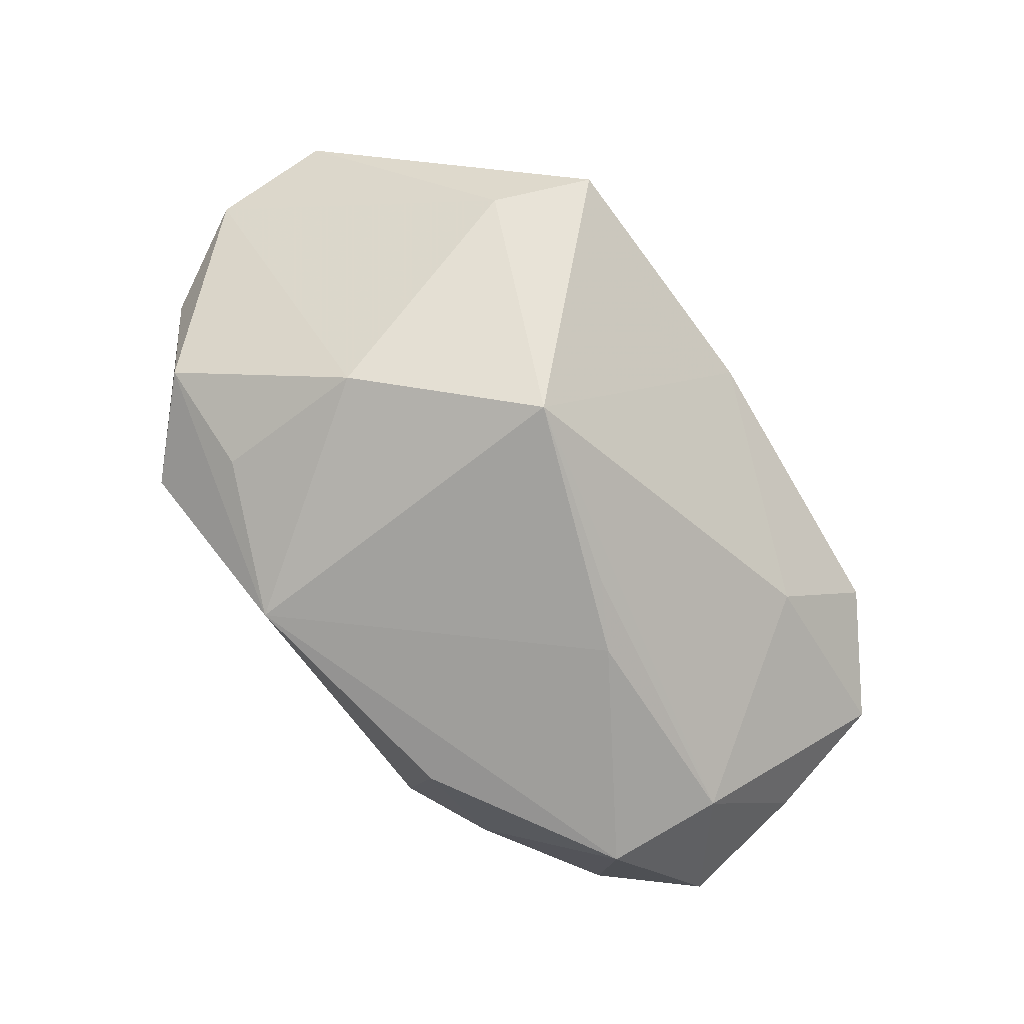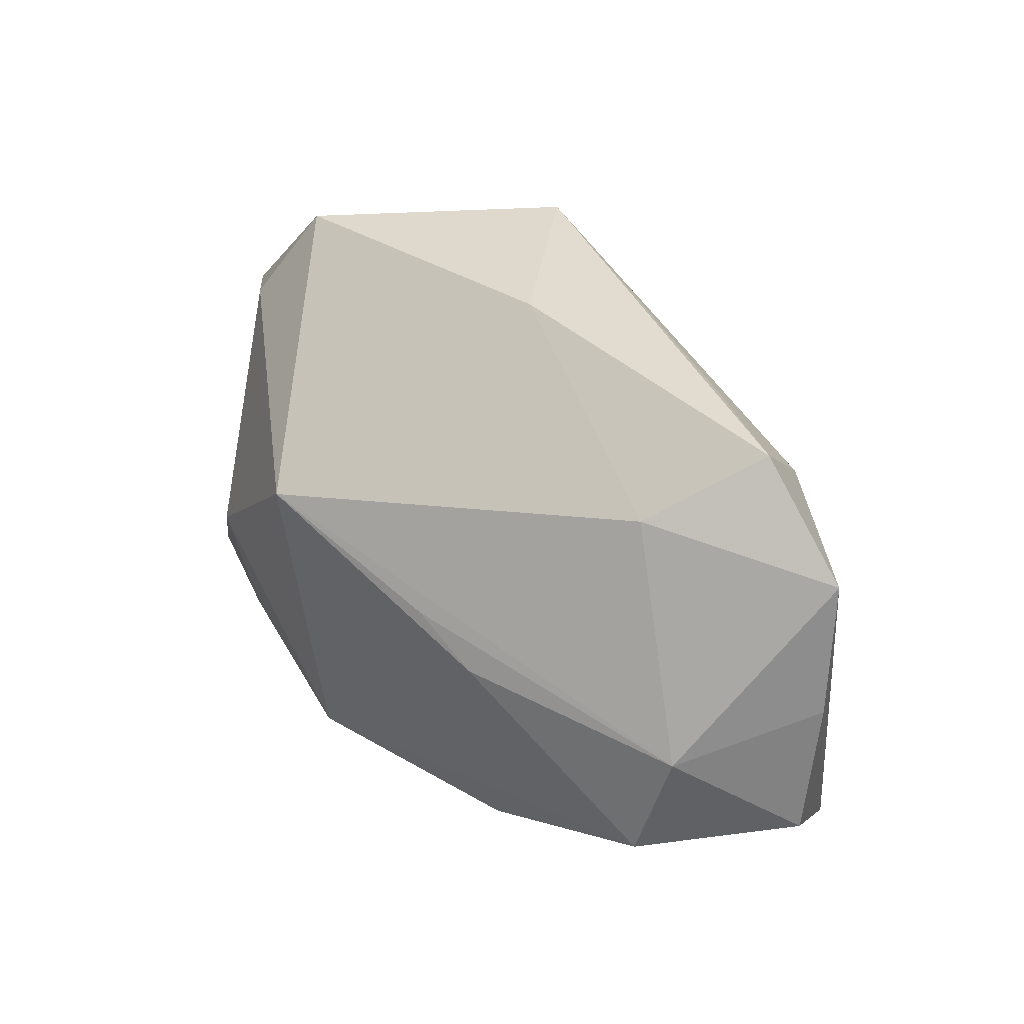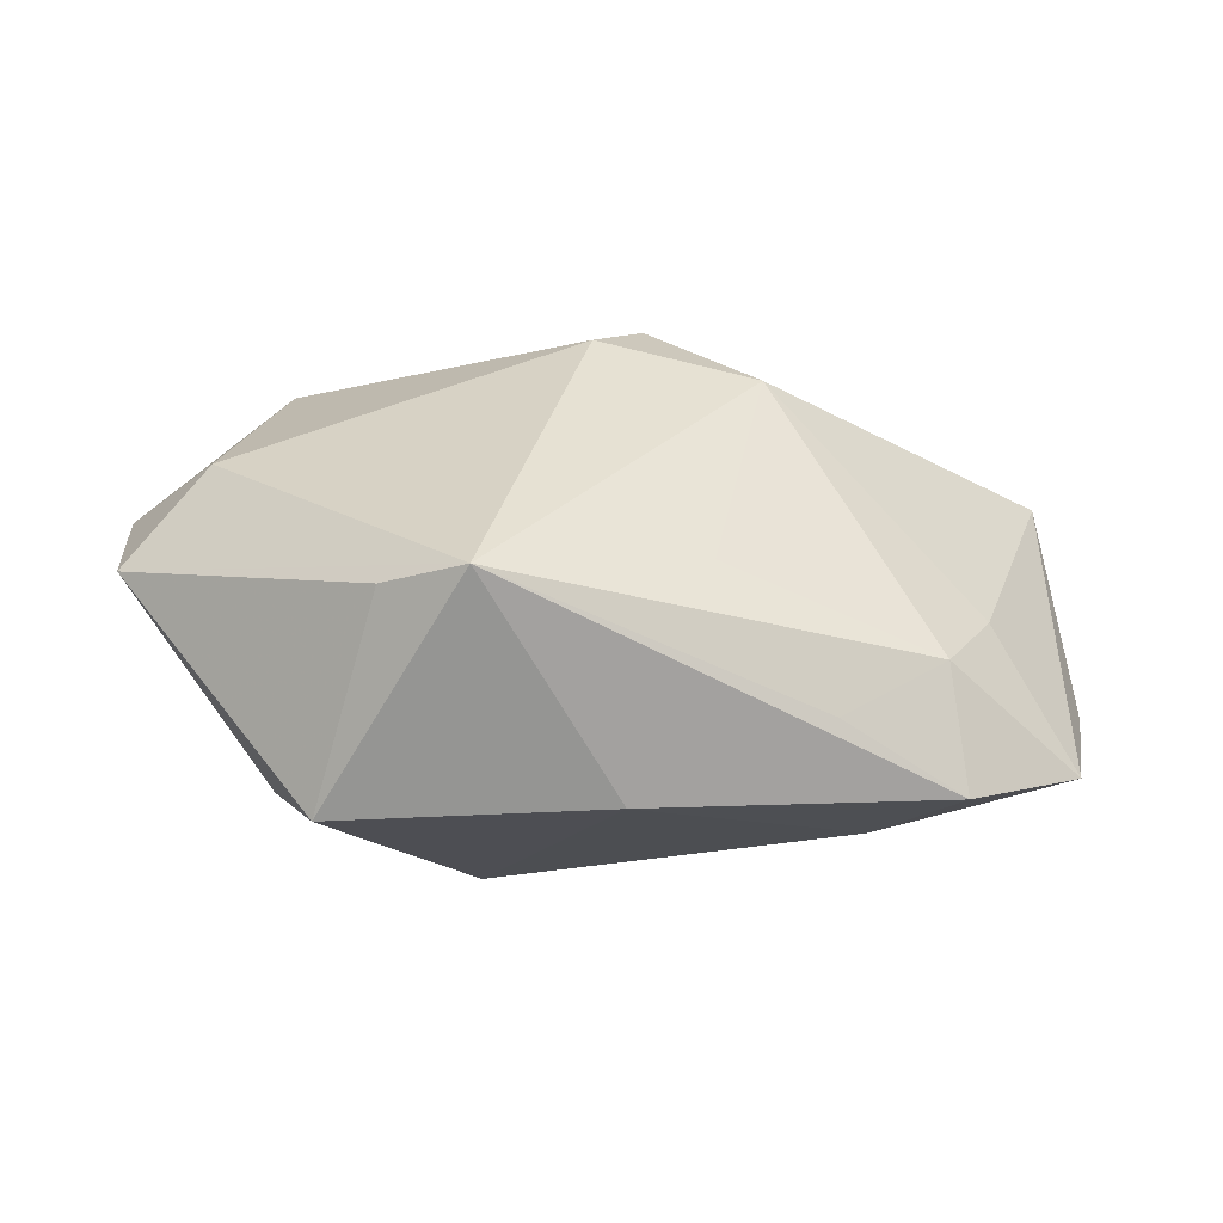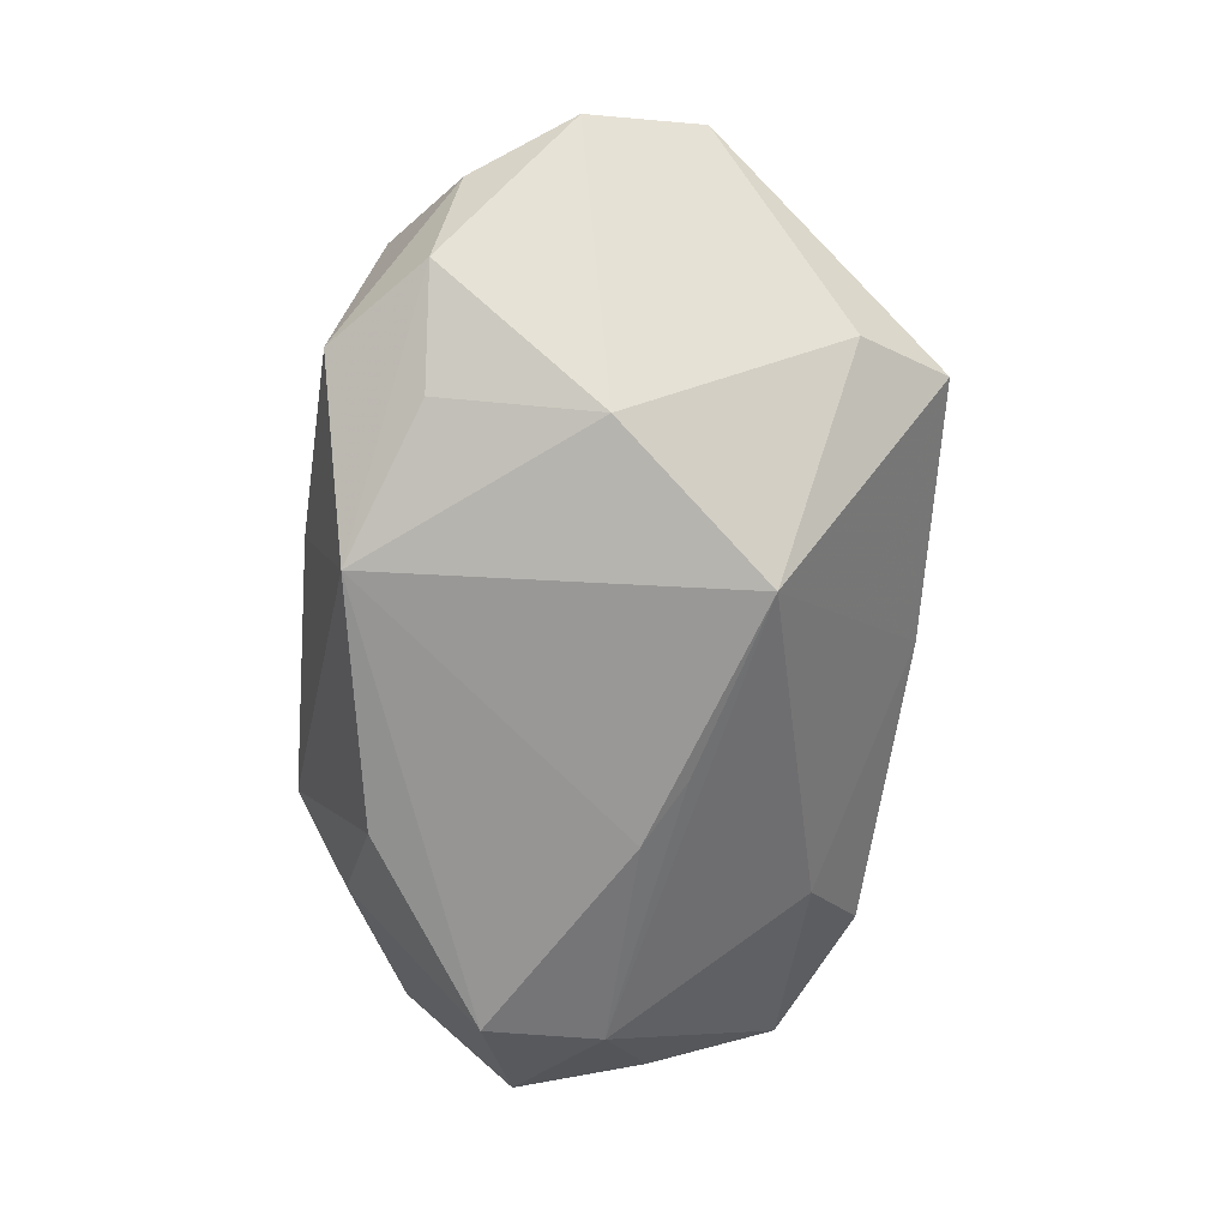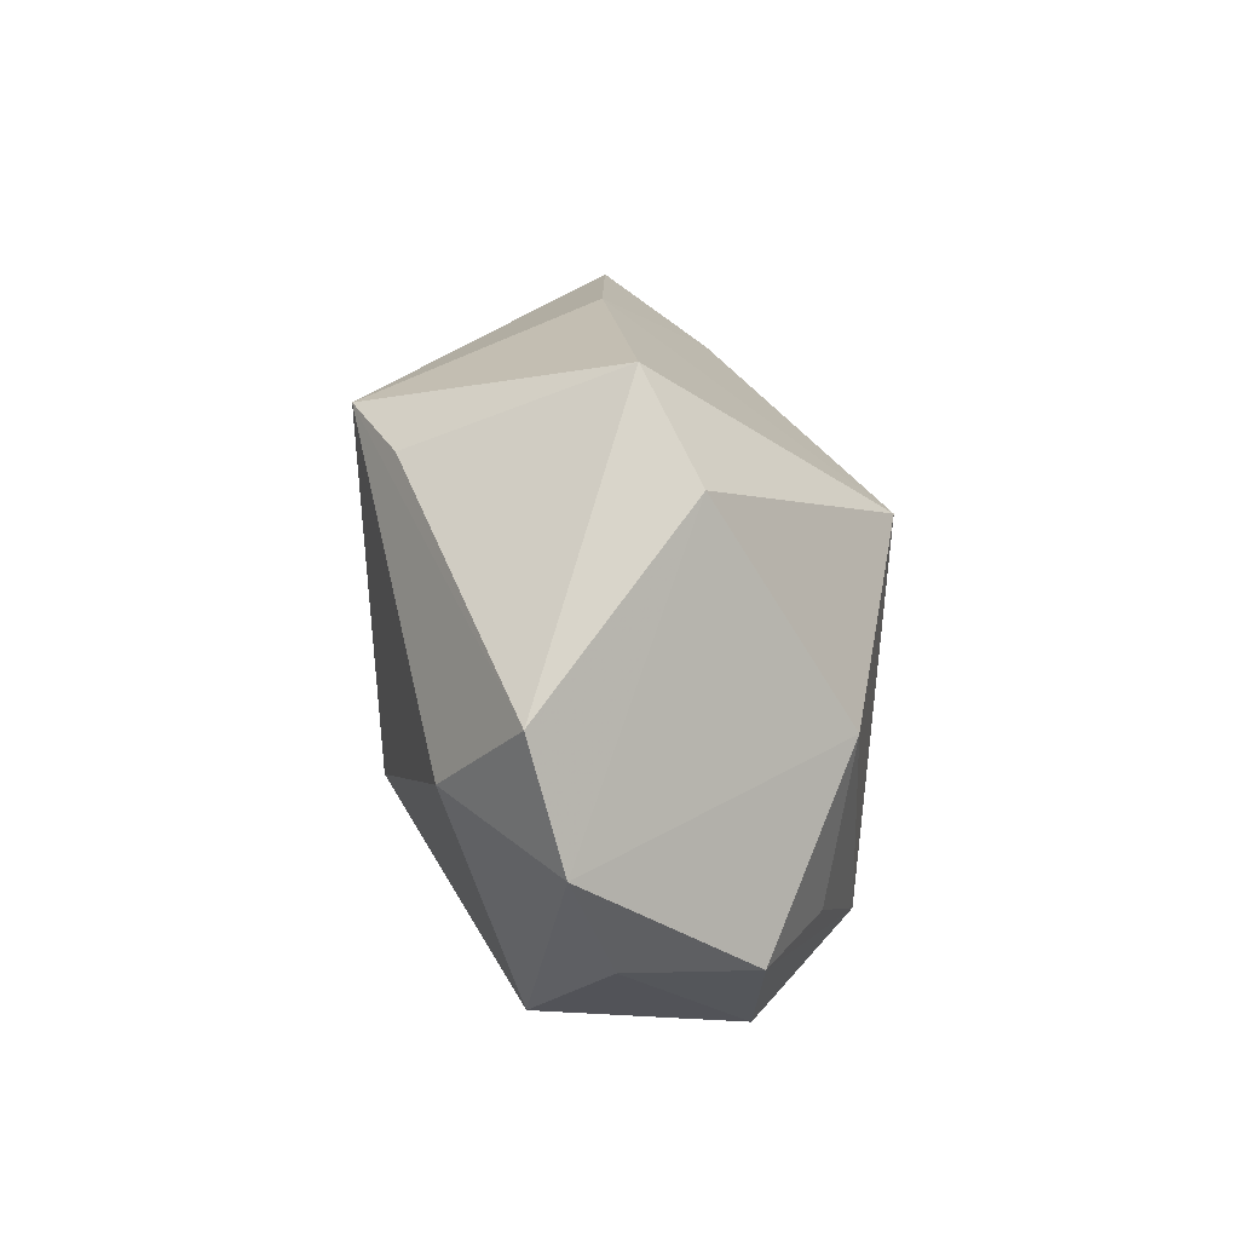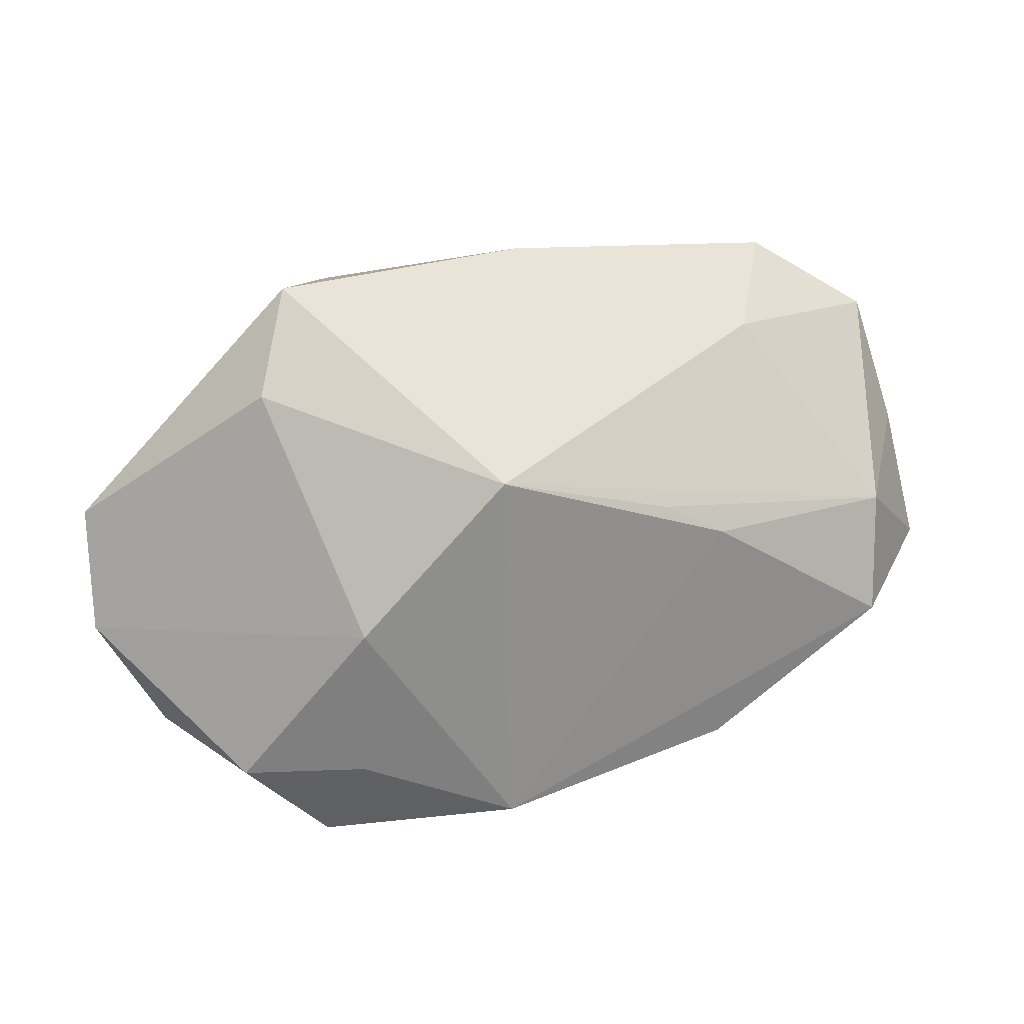
<metadata>
{"format":"obj","ext":"obj","renderer":"f3d","projection":"perspective","resolution":1024,"background":"white","views":[{"elev":-73.6,"azim":125.2,"up":"+Z"},{"elev":45.4,"azim":-141.6,"up":"+Y"},{"elev":38.1,"azim":179.6,"up":"+Z"},{"elev":-67.4,"azim":85.3,"up":"+Z"},{"elev":16.4,"azim":87.7,"up":"+Y"},{"elev":20.9,"azim":152.6,"up":"+Y"}]}
</metadata>
<code>
v 0.02561 0.003513 0.005576
v -0.02032 0.001851 -0.0104
v -0.01795 0.01605 0.0006554
v -0.01715 0.01086 0.00535
v 0.01722 0.01174 -0.002581
v -0.008517 -0.01123 -0.01129
v 0.01107 0.01224 0.01137
v 0.02075 -0.0006369 0.009494
v 0.02599 -0.00319 0.003797
v 0.006439 0.01364 0.01363
v 0.01453 -0.0006639 -0.0101
v 0.0006867 -0.007356 0.01291
v 0.005814 -0.01317 -0.01123
v 0.006956 0.008021 -0.01255
v 0.01518 -0.01501 -0.00519
v 0.02274 -0.008915 0.001591
v 0.0146 0.01703 0.0002835
v -0.007495 0.002609 -0.01255
v -0.01355 0.01258 -0.004876
v 0.01791 -0.01291 0.00561
v 0.003506 -0.01605 -0.001204
v -0.002119 -0.01136 0.01088
v -0.000923 0.0174 0.00138
v -0.02 0.005565 0.003511
v -0.01206 -0.01605 -0.0001296
v 0.002769 -0.01573 0.003507
v -0.02481 -0.009355 -2.306e-05
v -0.005372 0.008874 0.01023
v -0.008523 -0.006081 0.01107
v -0.02655 -0.002866 -0.006226
v -0.01131 0.01469 0.00487
v 0.02023 -0.01003 -0.005325
v 0.01415 -0.0097 -0.00862
v -0.02581 0.00464 -0.00401
v -0.02444 0.0119 -0.001741
v -0.01624 -0.01285 -0.003216
v -0.01927 -0.004805 -0.01207
v -0.003702 0.004733 -0.01226
v -0.001877 -0.01605 0.00458
f 8 10 12
f 12 10 29
f 12 29 22
f 22 27 25
f 22 29 27
f 25 6 13
f 25 27 36
f 36 6 25
f 14 13 18
f 37 36 27
f 6 36 37
f 37 13 6
f 37 18 13
f 23 3 10
f 10 17 23
f 23 19 3
f 14 19 23
f 23 17 14
f 10 8 1
f 8 9 1
f 35 4 3
f 3 19 35
f 34 27 35
f 27 29 24
f 29 4 24
f 24 35 27
f 4 35 24
f 10 3 31
f 31 4 10
f 3 4 31
f 28 29 10
f 10 4 28
f 28 4 29
f 39 22 25
f 20 9 8
f 20 39 26
f 22 39 20
f 20 8 12
f 12 22 20
f 11 13 14
f 11 9 32
f 14 18 38
f 30 27 34
f 30 37 27
f 7 17 10
f 10 1 7
f 7 1 17
f 34 35 2
f 2 30 34
f 37 30 2
f 18 37 2
f 2 35 19
f 2 38 18
f 2 19 14
f 14 38 2
f 32 9 16
f 9 20 16
f 32 13 33
f 33 11 32
f 13 11 33
f 17 1 5
f 14 17 5
f 5 11 14
f 5 1 9
f 9 11 5
f 15 20 26
f 15 16 20
f 15 13 32
f 32 16 15
f 26 39 21
f 21 15 26
f 21 39 25
f 25 13 21
f 13 15 21

</code>
